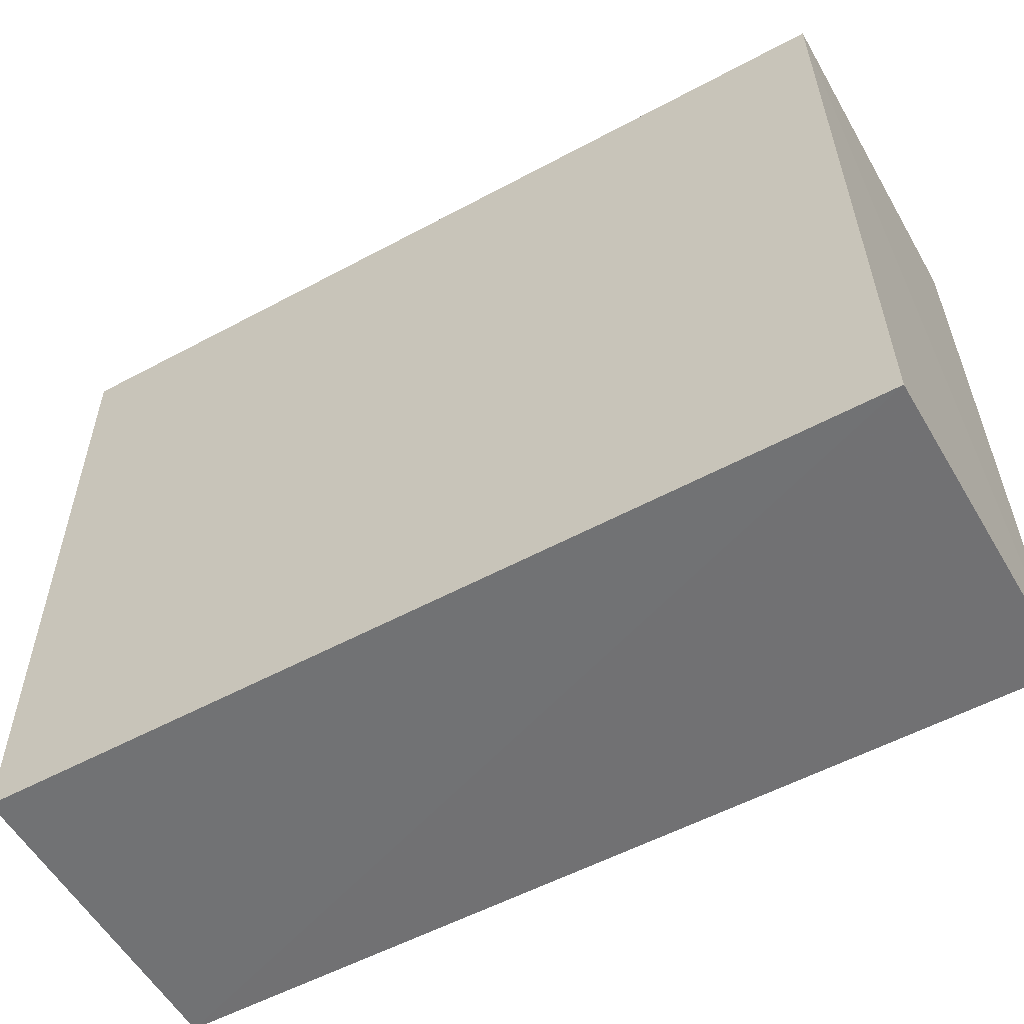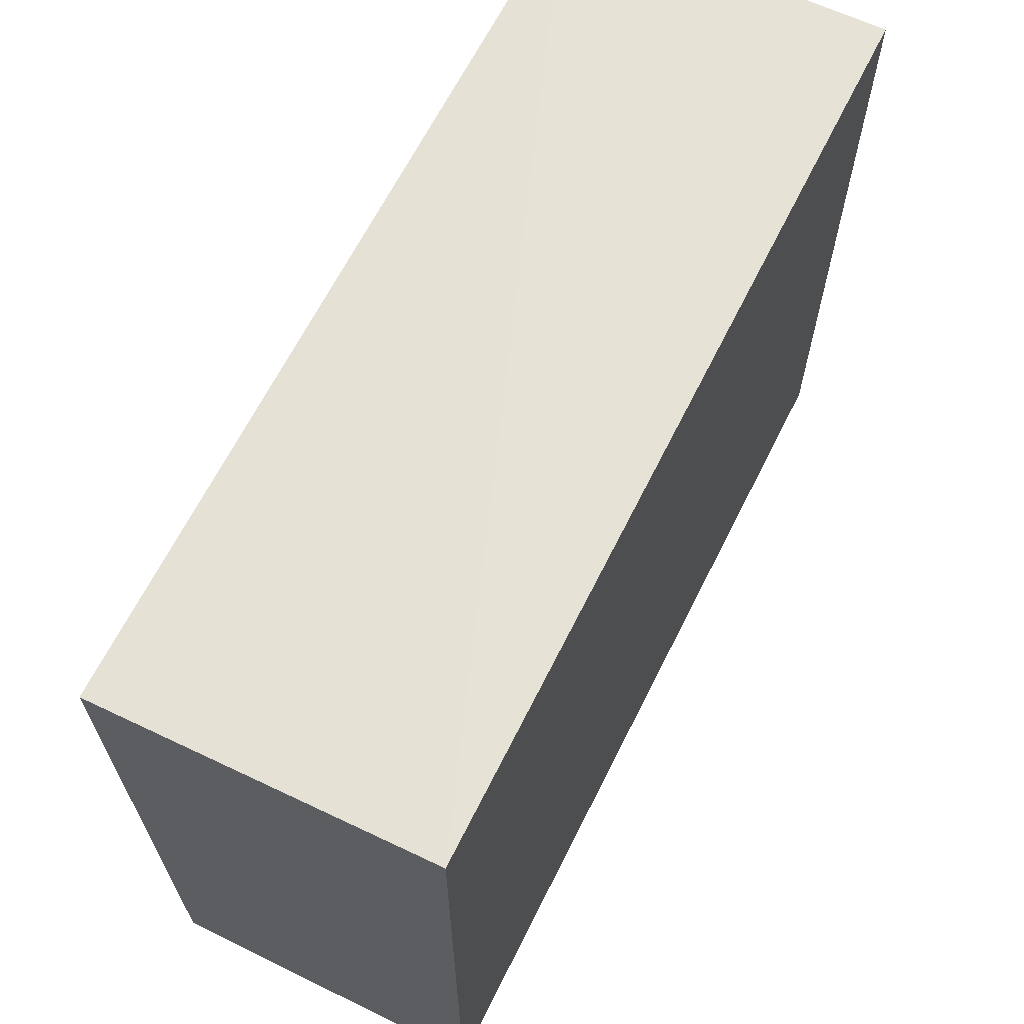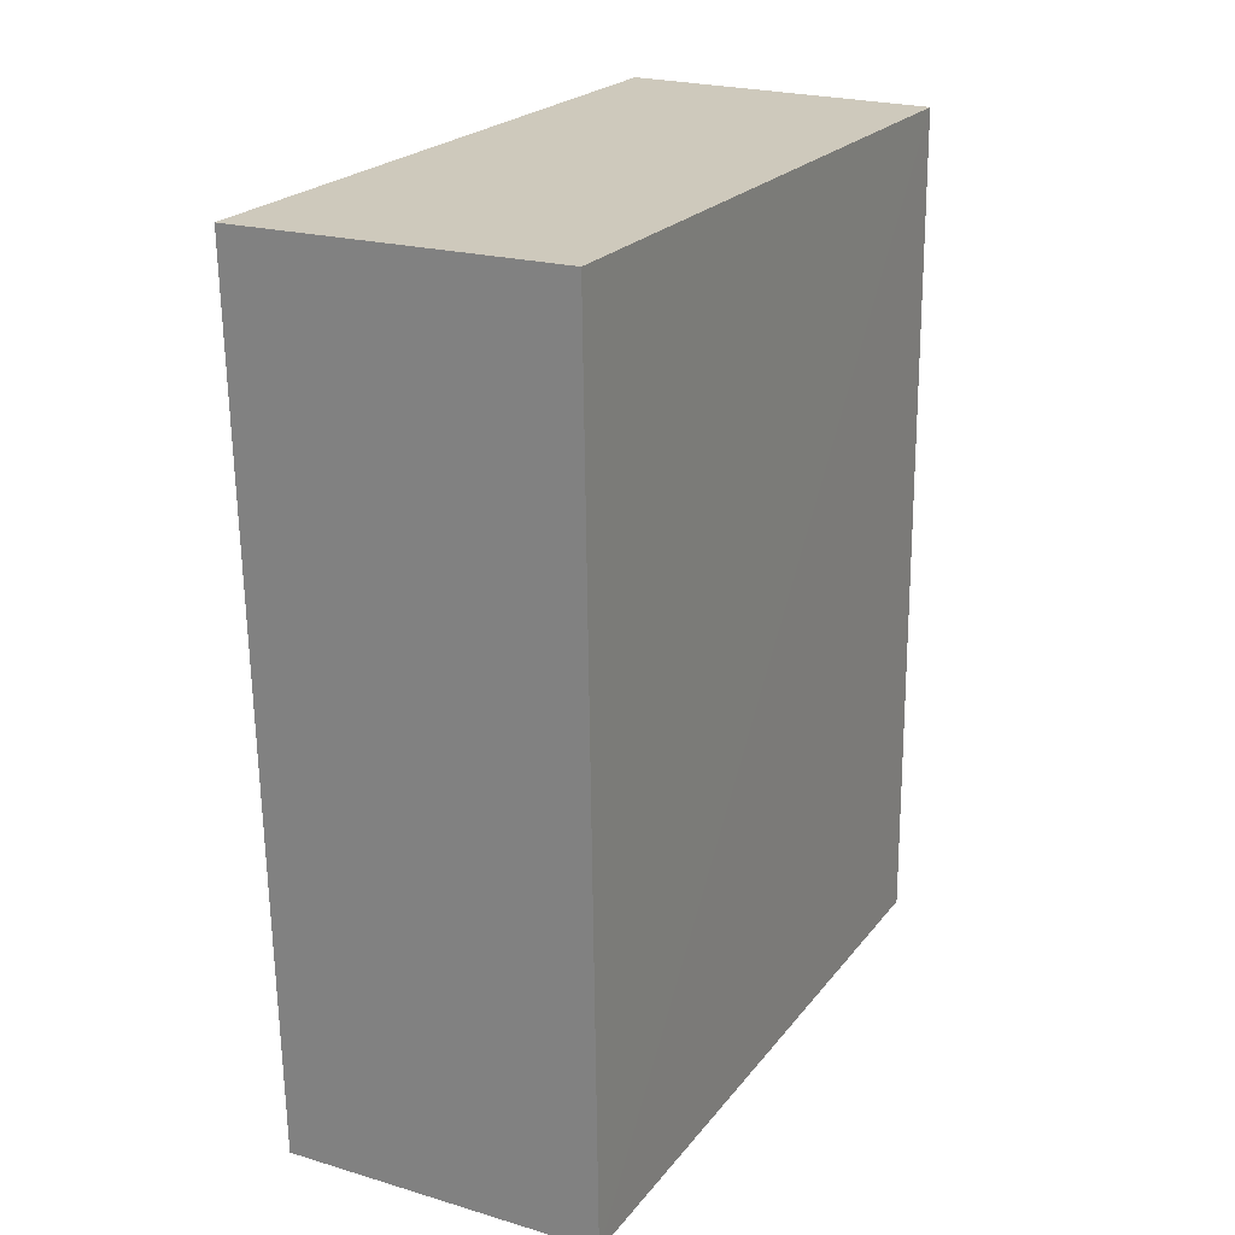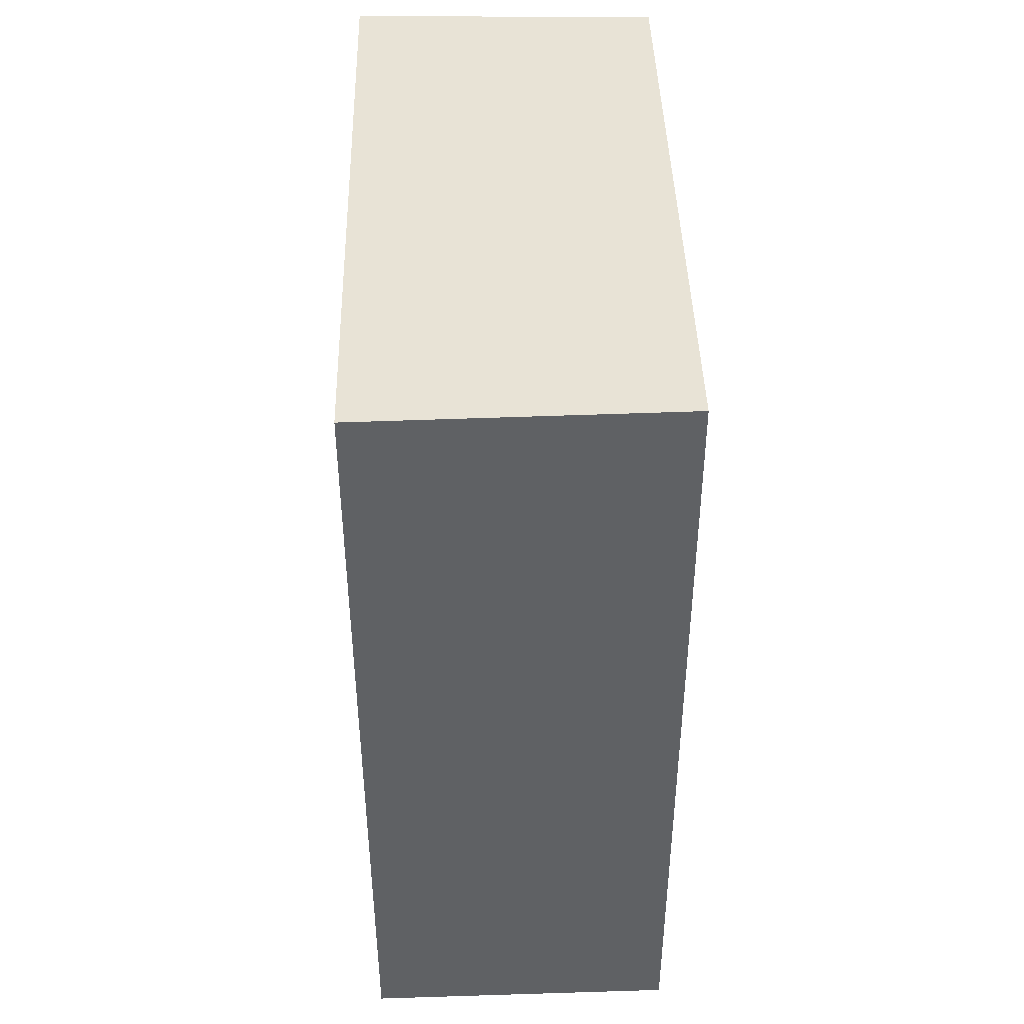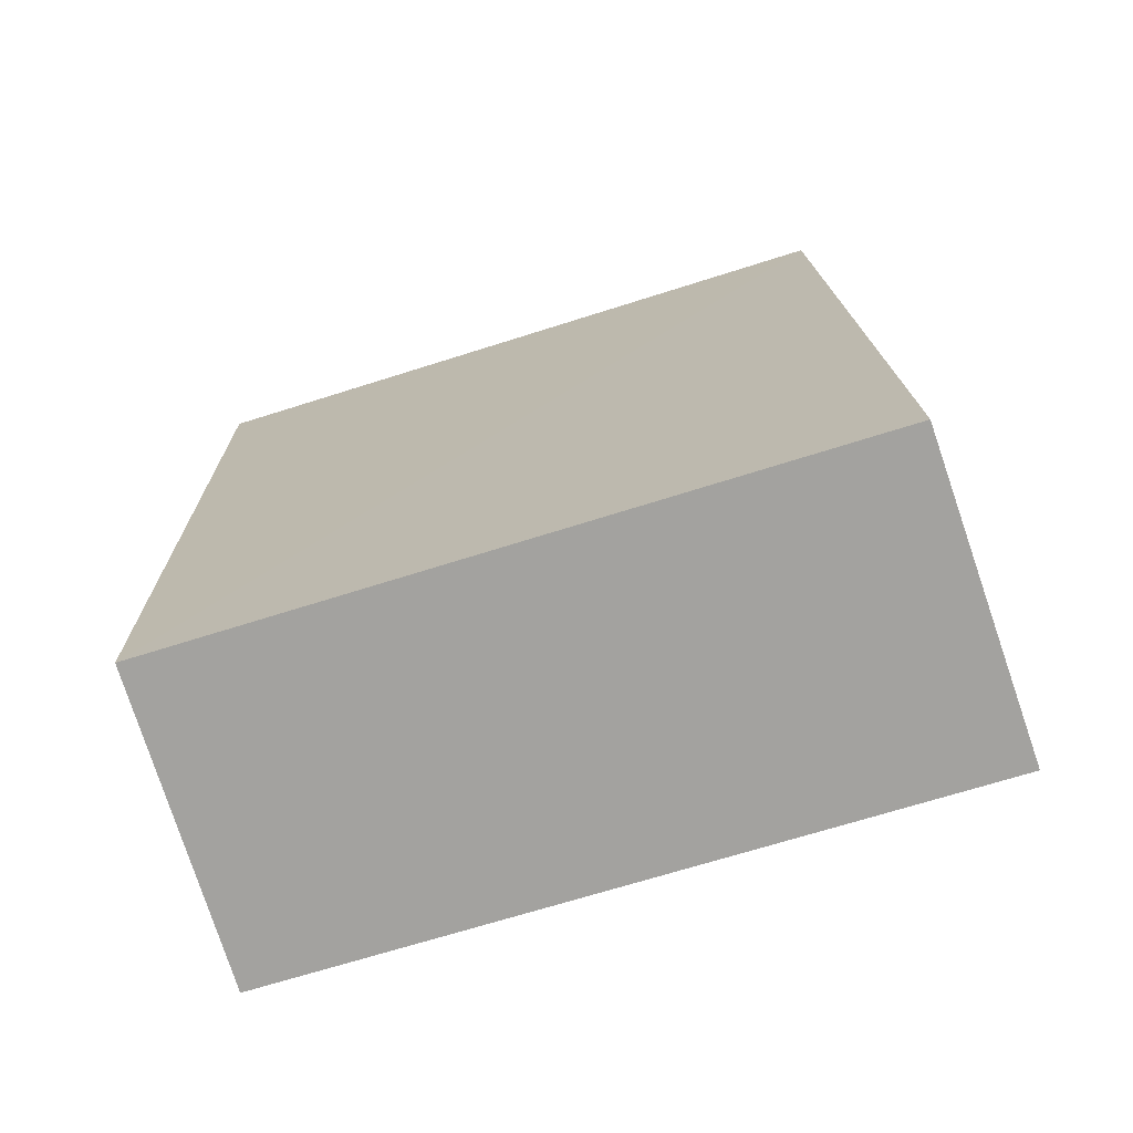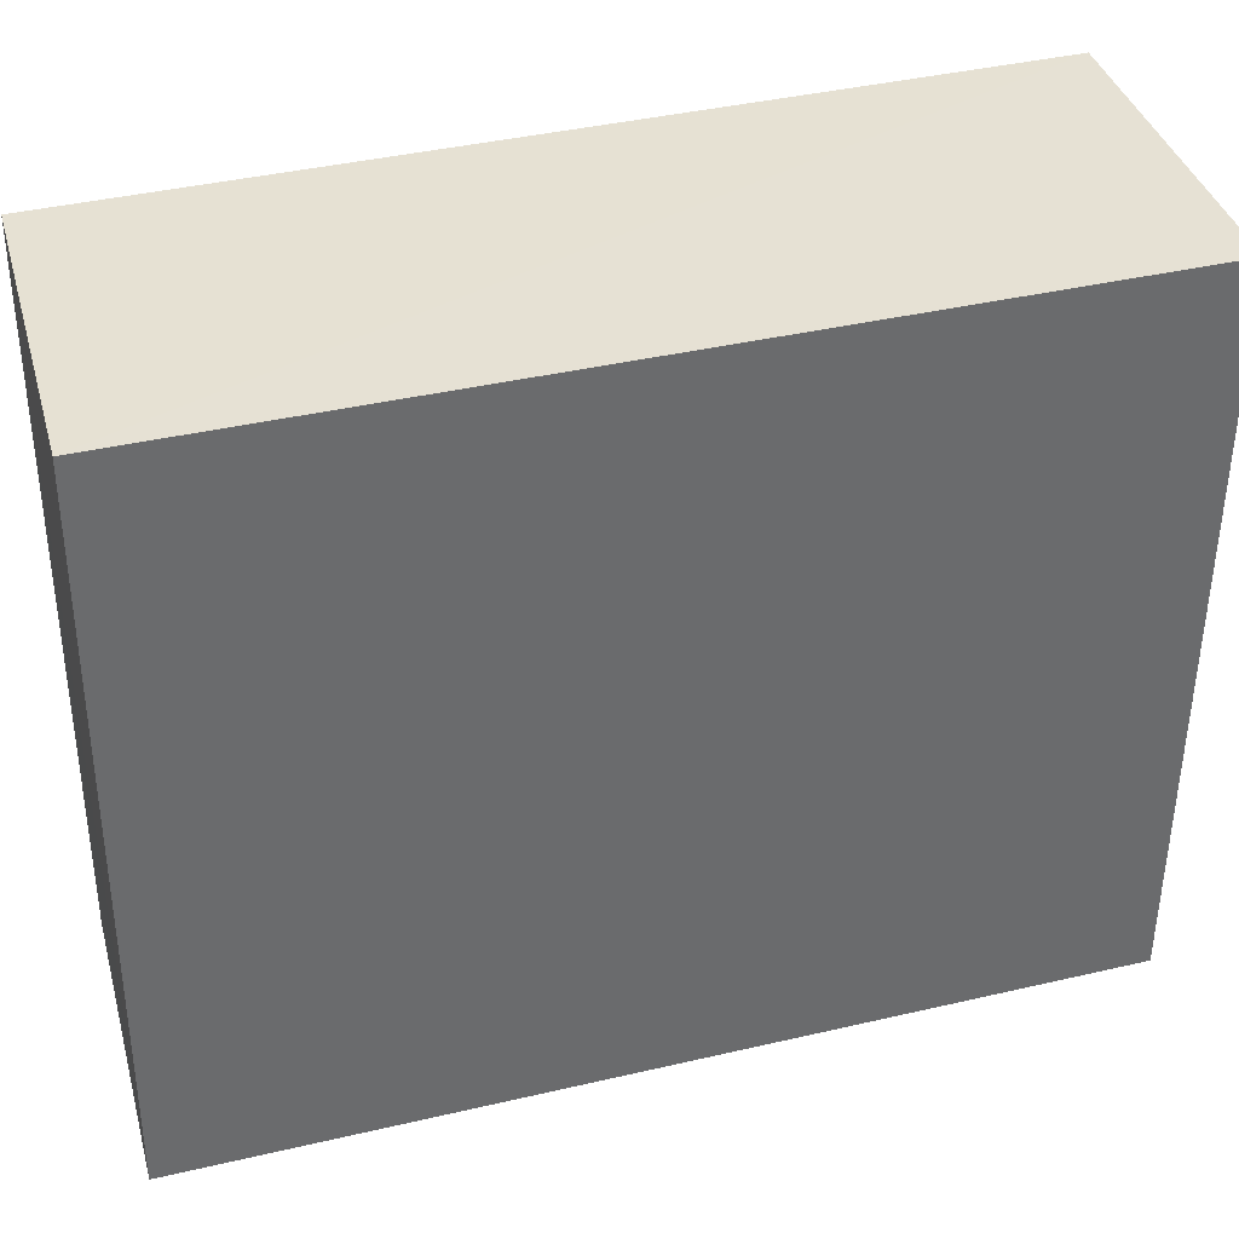
<metadata>
{"format":"obj","ext":"obj","renderer":"f3d","projection":"perspective","resolution":1024,"background":"white","views":[{"elev":-56.8,"azim":-60.2,"up":"+Y"},{"elev":65.4,"azim":-153.7,"up":"+Y"},{"elev":22.7,"azim":27.4,"up":"+Z"},{"elev":42.0,"azim":-1.5,"up":"+Z"},{"elev":-72.8,"azim":107.3,"up":"+Z"},{"elev":36.9,"azim":74.4,"up":"+Y"}]}
</metadata>
<code>
v 0.06578 0.00914 0.1132
v 0.06572 -0.009765 0.1133
v 0.06576 -0.00923 0.08975
v 0.05711 0.009927 0.08966
v 0.05711 0.009416 0.1132
v 0.05711 -0.009893 0.1133
v 0.06578 0.009604 0.08963
v 0.05717 -0.009342 0.08977
f 1 2 3
f 5 2 1
f 5 1 4
f 6 3 2
f 6 5 4
f 6 2 5
f 7 1 3
f 7 4 1
f 8 6 4
f 8 3 6
f 8 7 3
f 8 4 7

</code>
